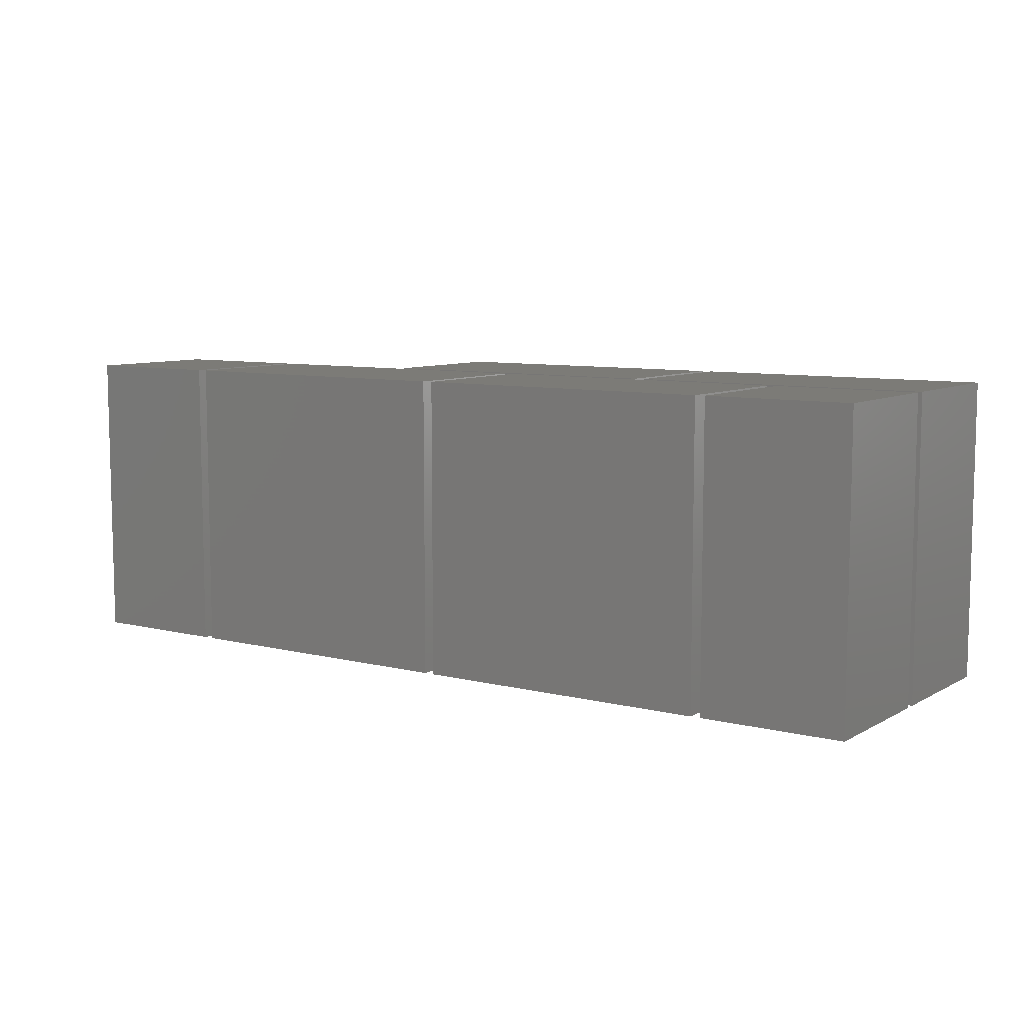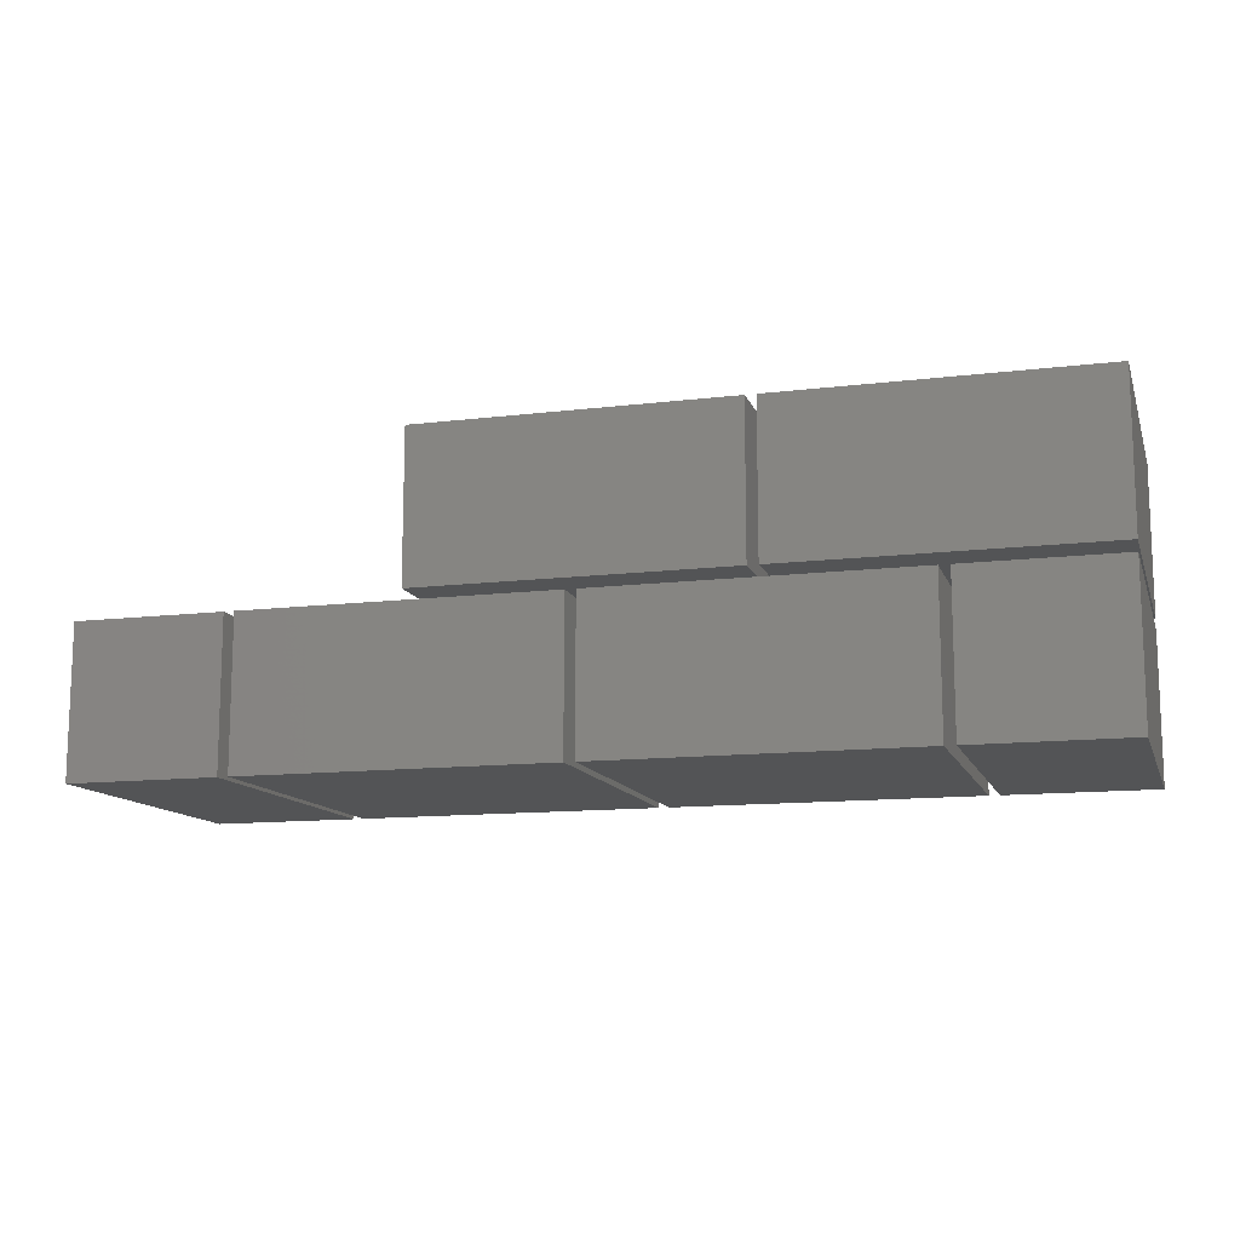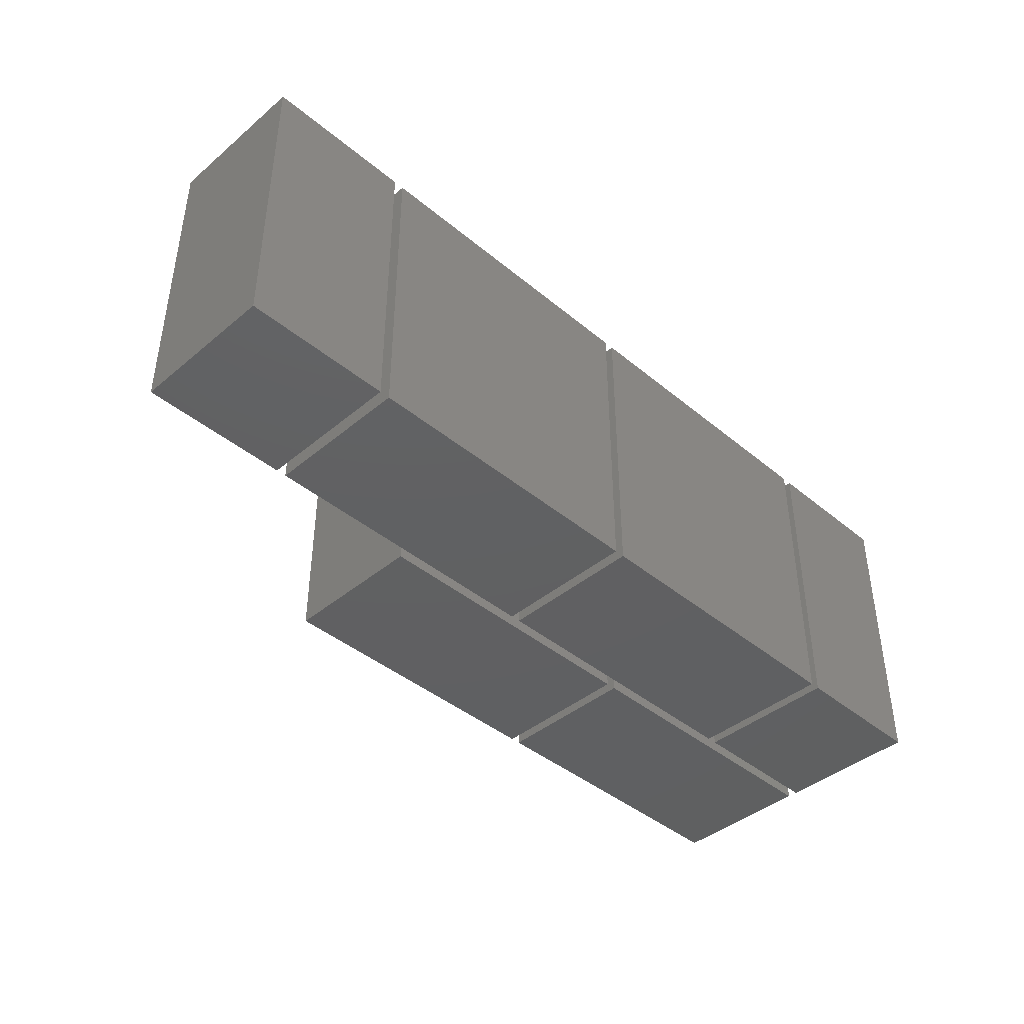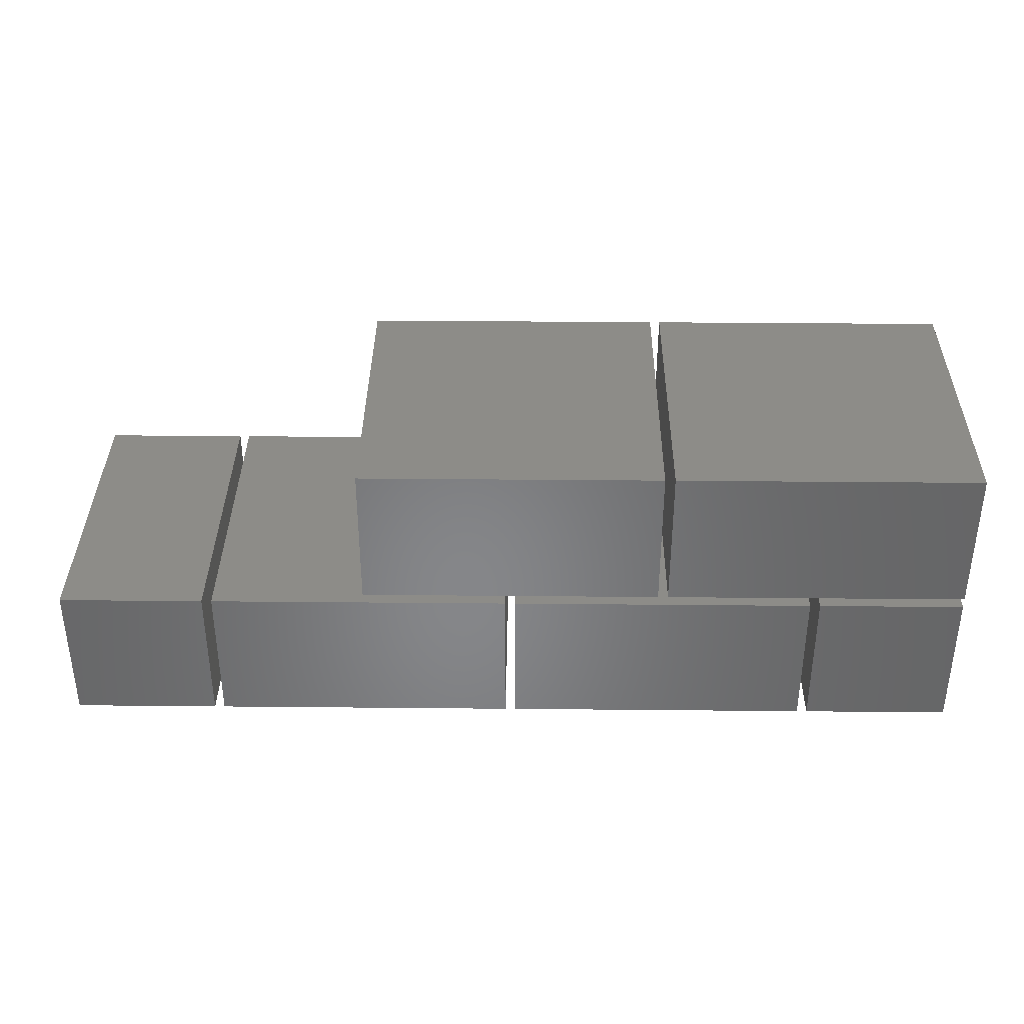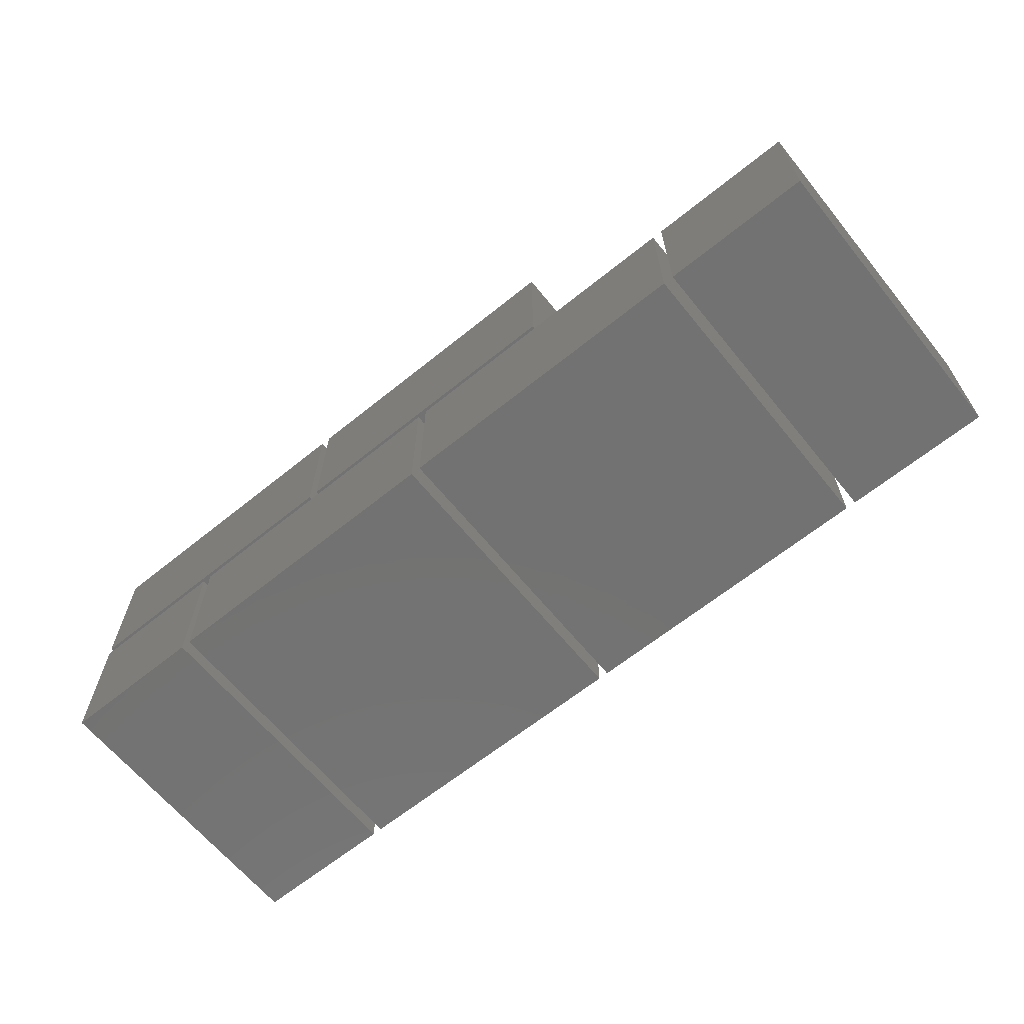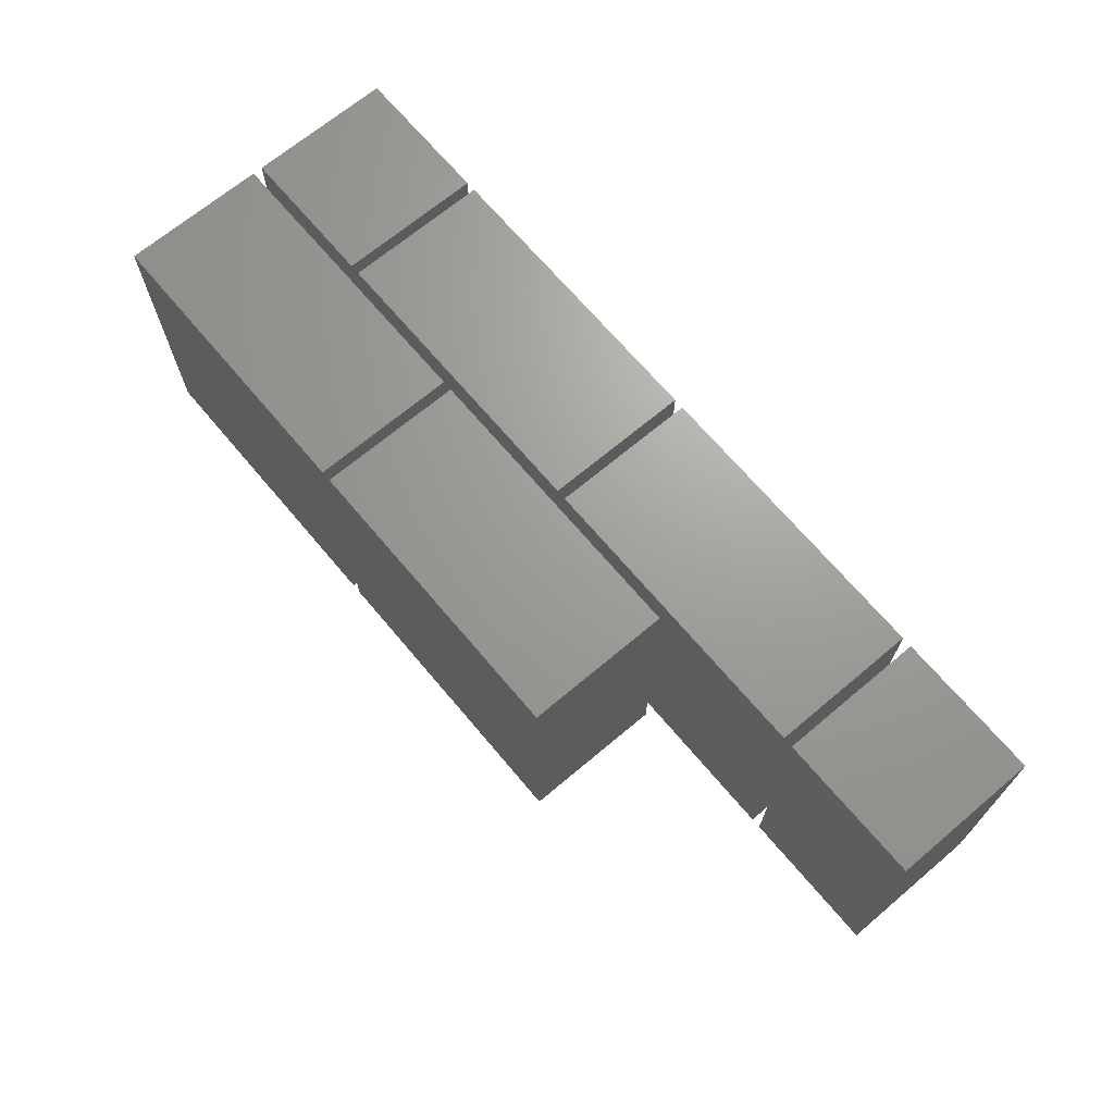
<metadata>
{"format":"stl","ext":"stl","renderer":"f3d","projection":"perspective","resolution":1024,"background":"white","views":[{"elev":8.2,"azim":-145.5,"up":"+Y"},{"elev":-12.3,"azim":-164.0,"up":"+Z"},{"elev":-41.8,"azim":135.1,"up":"+Y"},{"elev":36.5,"azim":-179.3,"up":"+Z"},{"elev":-64.4,"azim":39.1,"up":"+Z"},{"elev":68.7,"azim":49.9,"up":"+Y"}]}
</metadata>
<code>
# stl→obj: 48 verts, 72 faces
v -1.968 -0.9675 -1.032
v -1.968 0.9675 -1.968
v -1.968 -0.9675 -1.968
v -1.968 0.9675 -1.032
v -0.0325 -0.9675 -1.032
v -0.0325 -0.9675 -1.968
v -0.0325 0.9675 -1.032
v -0.0325 0.9675 -1.968
v 2.967 -0.9675 -1.032
v 2.033 -0.9675 -1.968
v 2.967 -0.9675 -1.968
v 2.033 -0.9675 -1.032
v 2.967 0.9675 -1.032
v 2.967 0.9675 -1.968
v 2.033 0.9675 -1.032
v 2.033 0.9675 -1.968
v -2.033 -0.9675 -1.032
v -2.967 -0.9675 -1.968
v -2.033 -0.9675 -1.968
v -2.967 -0.9675 -1.032
v -2.033 0.9675 -1.032
v -2.033 0.9675 -1.968
v -2.967 0.9675 -1.032
v -2.967 0.9675 -1.968
v -2.967 -0.9675 -0.0325
v -2.967 0.9675 -0.9675
v -2.967 -0.9675 -0.9675
v -2.967 0.9675 -0.0325
v -1.032 -0.9675 -0.0325
v -1.032 -0.9675 -0.9675
v -1.032 0.9675 -0.0325
v -1.032 0.9675 -0.9675
v 0.0325 -0.9675 -1.032
v 0.0325 0.9675 -1.968
v 0.0325 -0.9675 -1.968
v 0.0325 0.9675 -1.032
v 1.968 -0.9675 -1.032
v 1.968 -0.9675 -1.968
v 1.968 0.9675 -1.032
v 1.968 0.9675 -1.968
v -0.9675 -0.9675 -0.0325
v -0.9675 0.9675 -0.9675
v -0.9675 -0.9675 -0.9675
v -0.9675 0.9675 -0.0325
v 0.9675 -0.9675 -0.0325
v 0.9675 -0.9675 -0.9675
v 0.9675 0.9675 -0.0325
v 0.9675 0.9675 -0.9675
f 1 2 3
f 1 4 2
f 5 3 6
f 5 1 3
f 7 4 1
f 7 1 5
f 7 8 2
f 7 2 4
f 8 3 2
f 8 6 3
f 5 6 8
f 5 8 7
f 9 10 11
f 9 12 10
f 13 11 14
f 13 9 11
f 15 12 9
f 15 9 13
f 15 16 10
f 15 10 12
f 16 11 10
f 16 14 11
f 13 14 16
f 13 16 15
f 17 18 19
f 17 20 18
f 21 19 22
f 21 17 19
f 23 20 17
f 23 17 21
f 23 24 18
f 23 18 20
f 24 19 18
f 24 22 19
f 21 22 24
f 21 24 23
f 25 26 27
f 25 28 26
f 29 27 30
f 29 25 27
f 31 28 25
f 31 25 29
f 31 32 26
f 31 26 28
f 32 27 26
f 32 30 27
f 29 30 32
f 29 32 31
f 33 34 35
f 33 36 34
f 37 35 38
f 37 33 35
f 39 36 33
f 39 33 37
f 39 40 34
f 39 34 36
f 40 35 34
f 40 38 35
f 37 38 40
f 37 40 39
f 41 42 43
f 41 44 42
f 45 43 46
f 45 41 43
f 47 44 41
f 47 41 45
f 47 48 42
f 47 42 44
f 48 43 42
f 48 46 43
f 45 46 48
f 45 48 47

</code>
